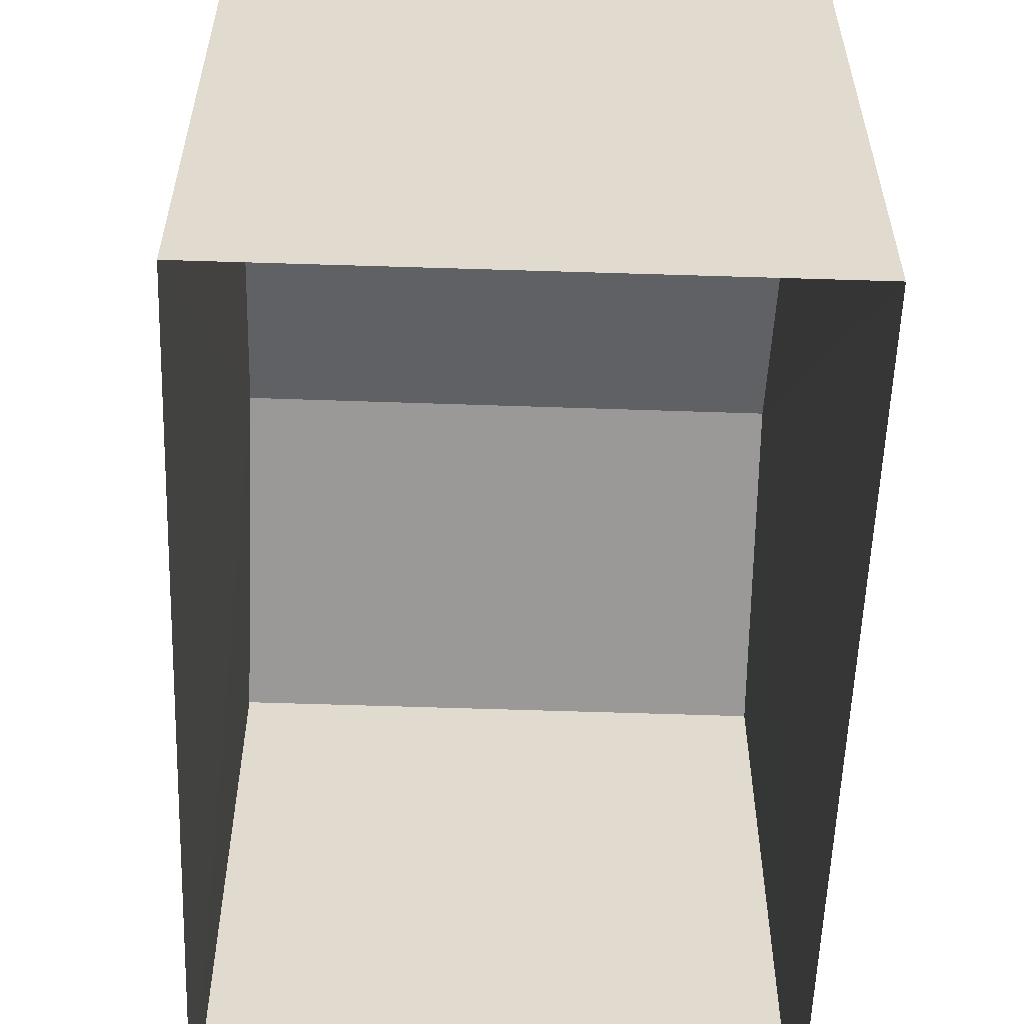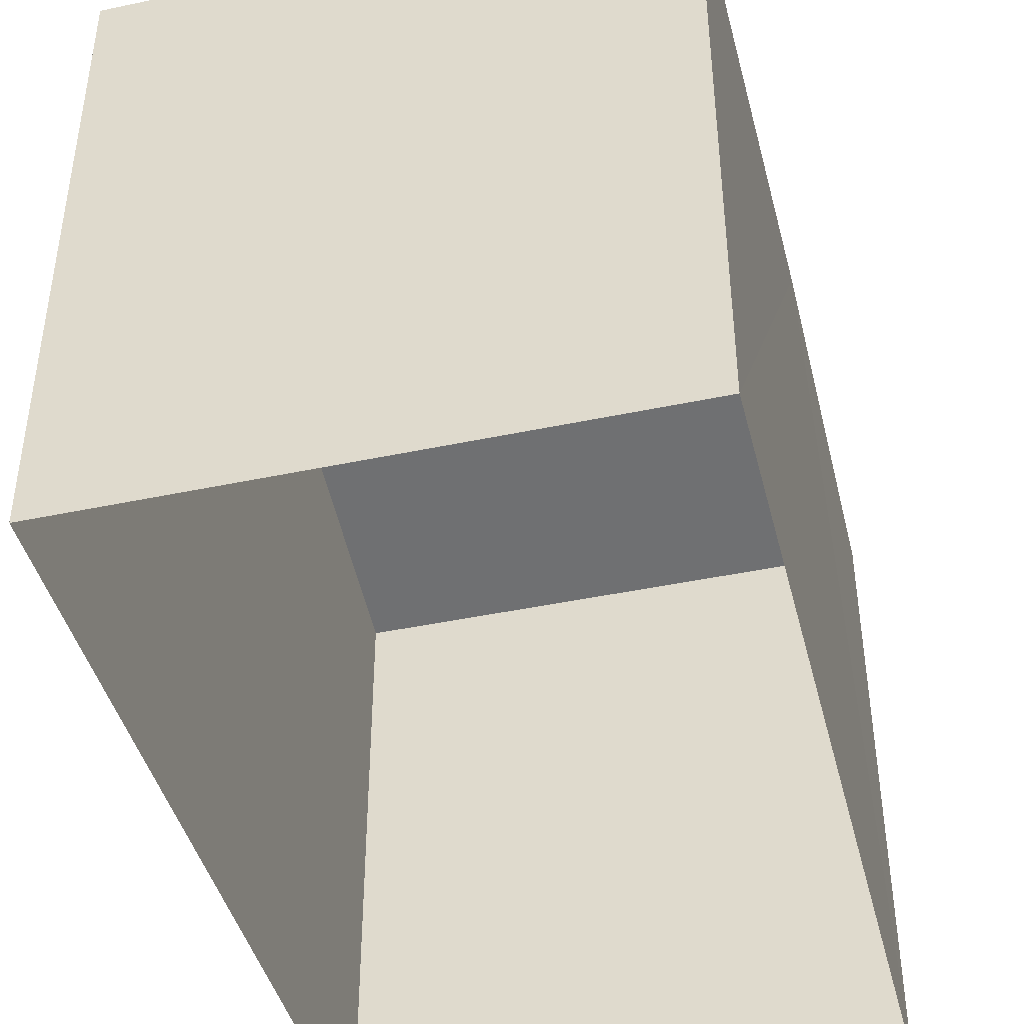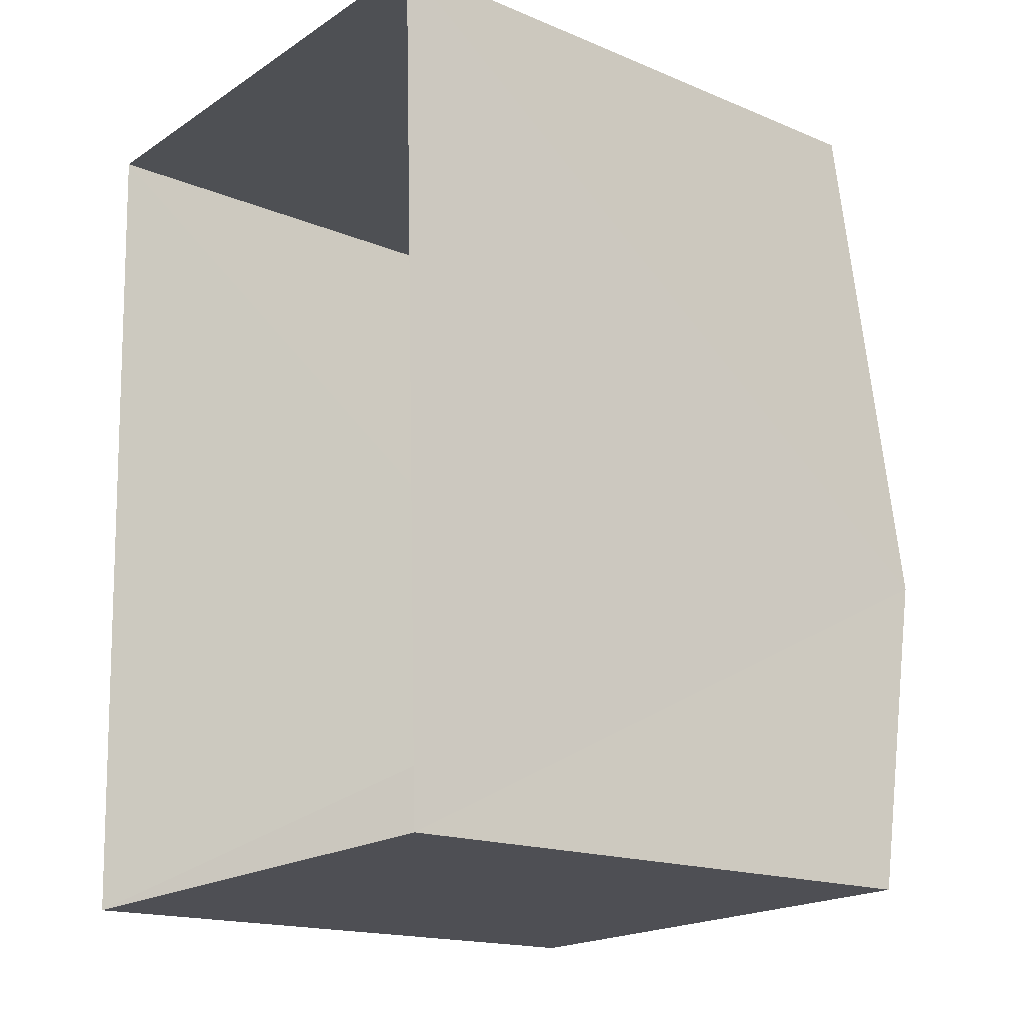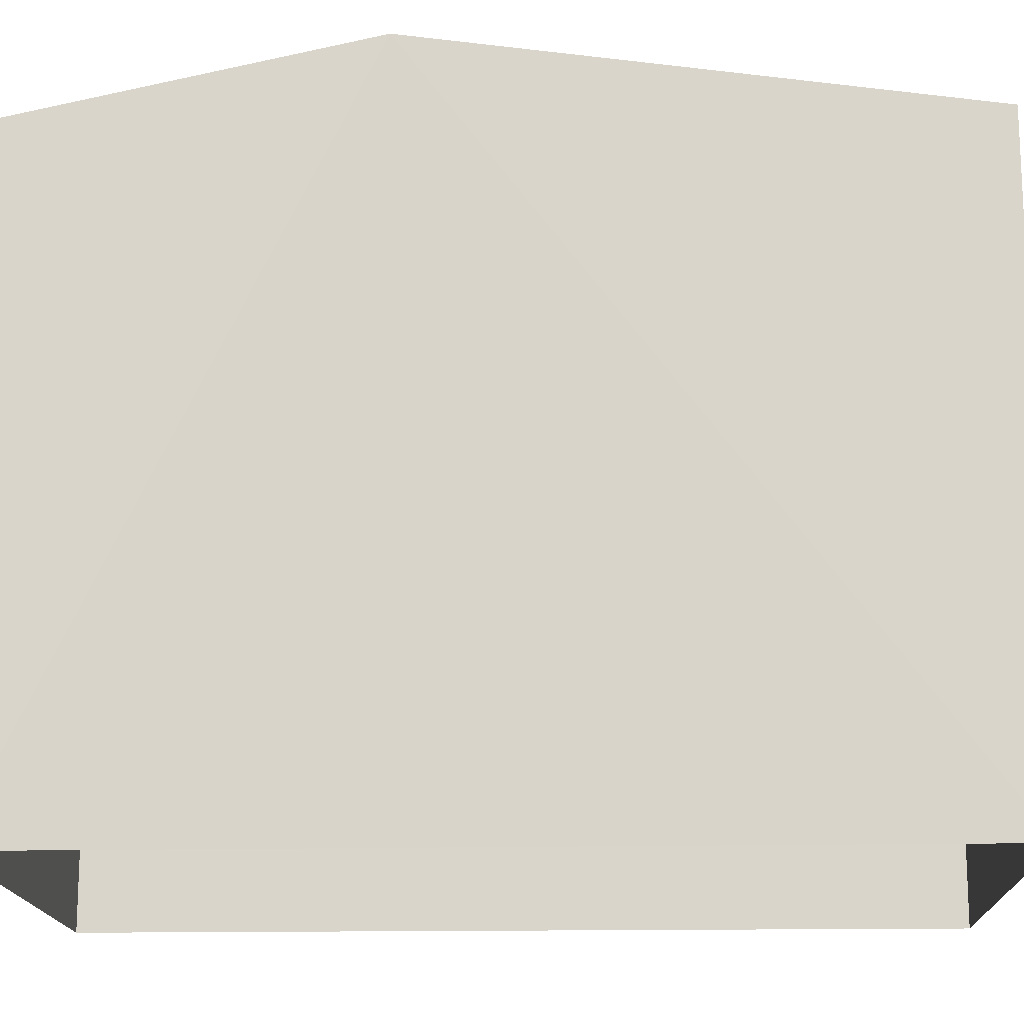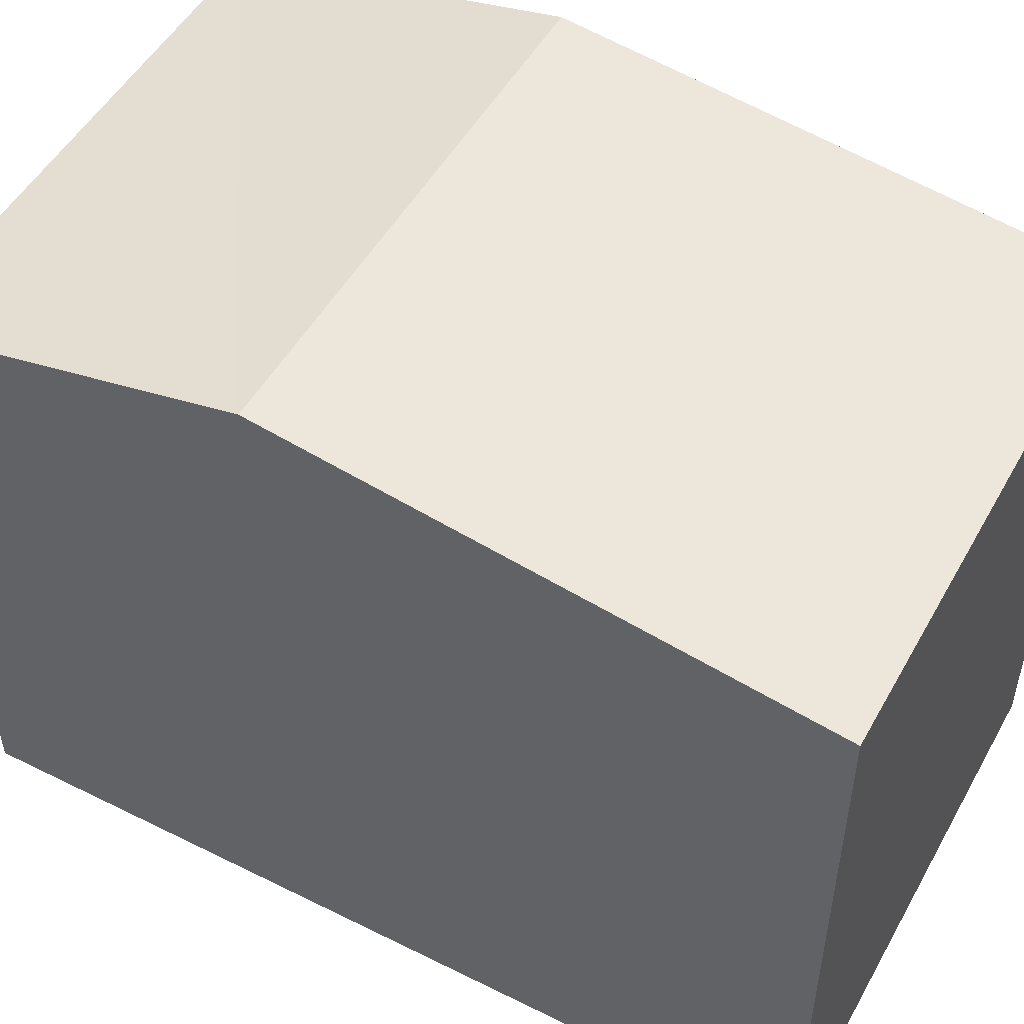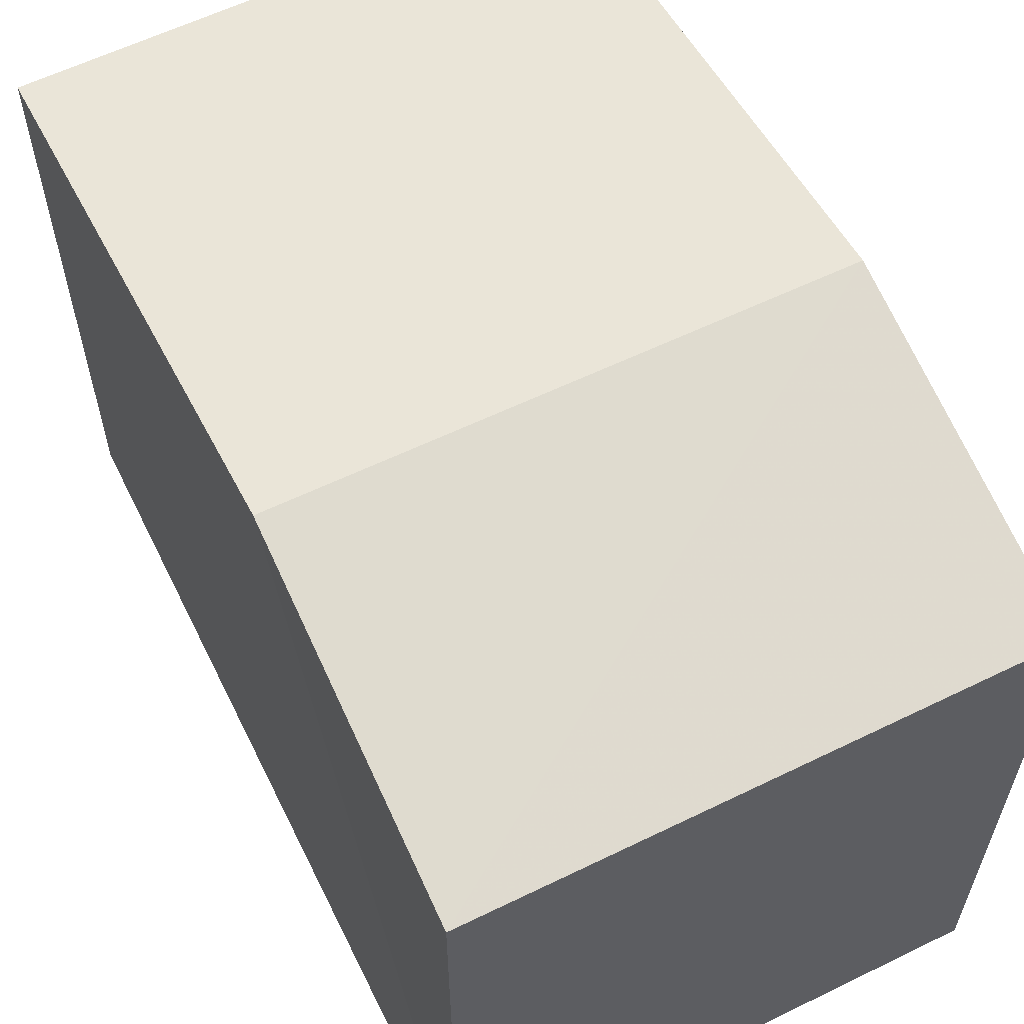
<metadata>
{"format":"obj","ext":"obj","renderer":"f3d","projection":"perspective","resolution":1024,"background":"white","views":[{"elev":-56.9,"azim":175.9,"up":"+Z"},{"elev":-43.5,"azim":-168.0,"up":"+Z"},{"elev":-16.9,"azim":-129.9,"up":"+Y"},{"elev":-15.8,"azim":89.9,"up":"+Z"},{"elev":50.9,"azim":116.4,"up":"+Z"},{"elev":60.3,"azim":-28.3,"up":"+Z"}]}
</metadata>
<code>
v -3.728e+05 -1.036e+05 31.31
v -3.728e+05 -1.036e+05 31.31
v -3.728e+05 -1.036e+05 31.31
v -3.728e+05 -1.036e+05 31.31
v -3.728e+05 -1.036e+05 36.91
v -3.728e+05 -1.036e+05 36.91
v -3.728e+05 -1.036e+05 37.57
v -3.728e+05 -1.036e+05 37.57
v -3.728e+05 -1.036e+05 36.91
v -3.728e+05 -1.036e+05 36.91
f 1 2 3
f 1 4 2
f 5 6 7
f 8 5 7
f 9 10 8
f 7 9 8
f 10 2 8
f 2 4 8
f 4 5 8
f 6 4 1
f 6 5 4
f 6 1 7
f 1 3 7
f 3 9 7
f 9 3 2
f 10 9 2

</code>
